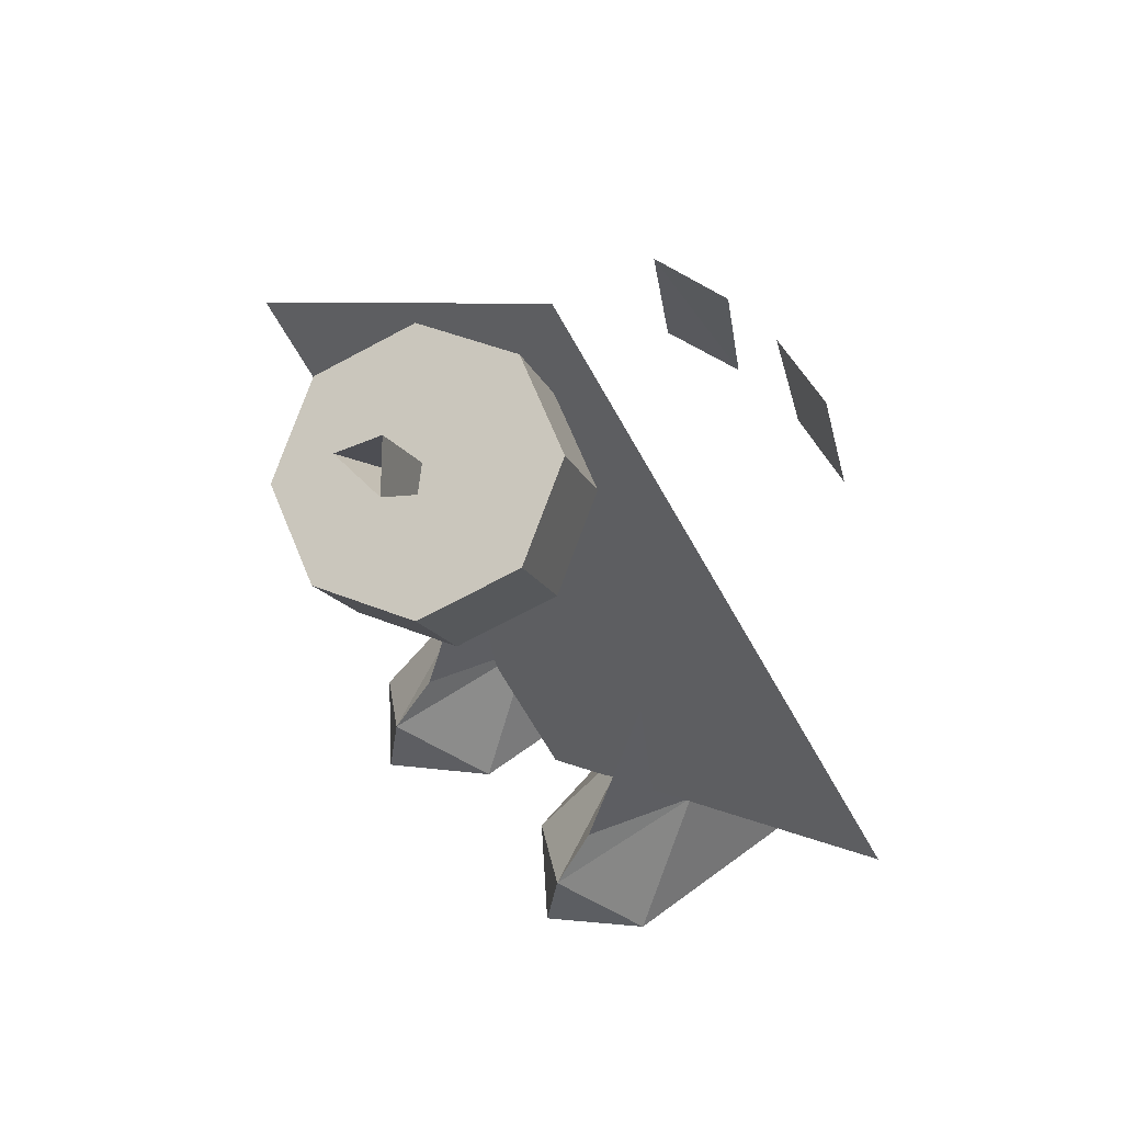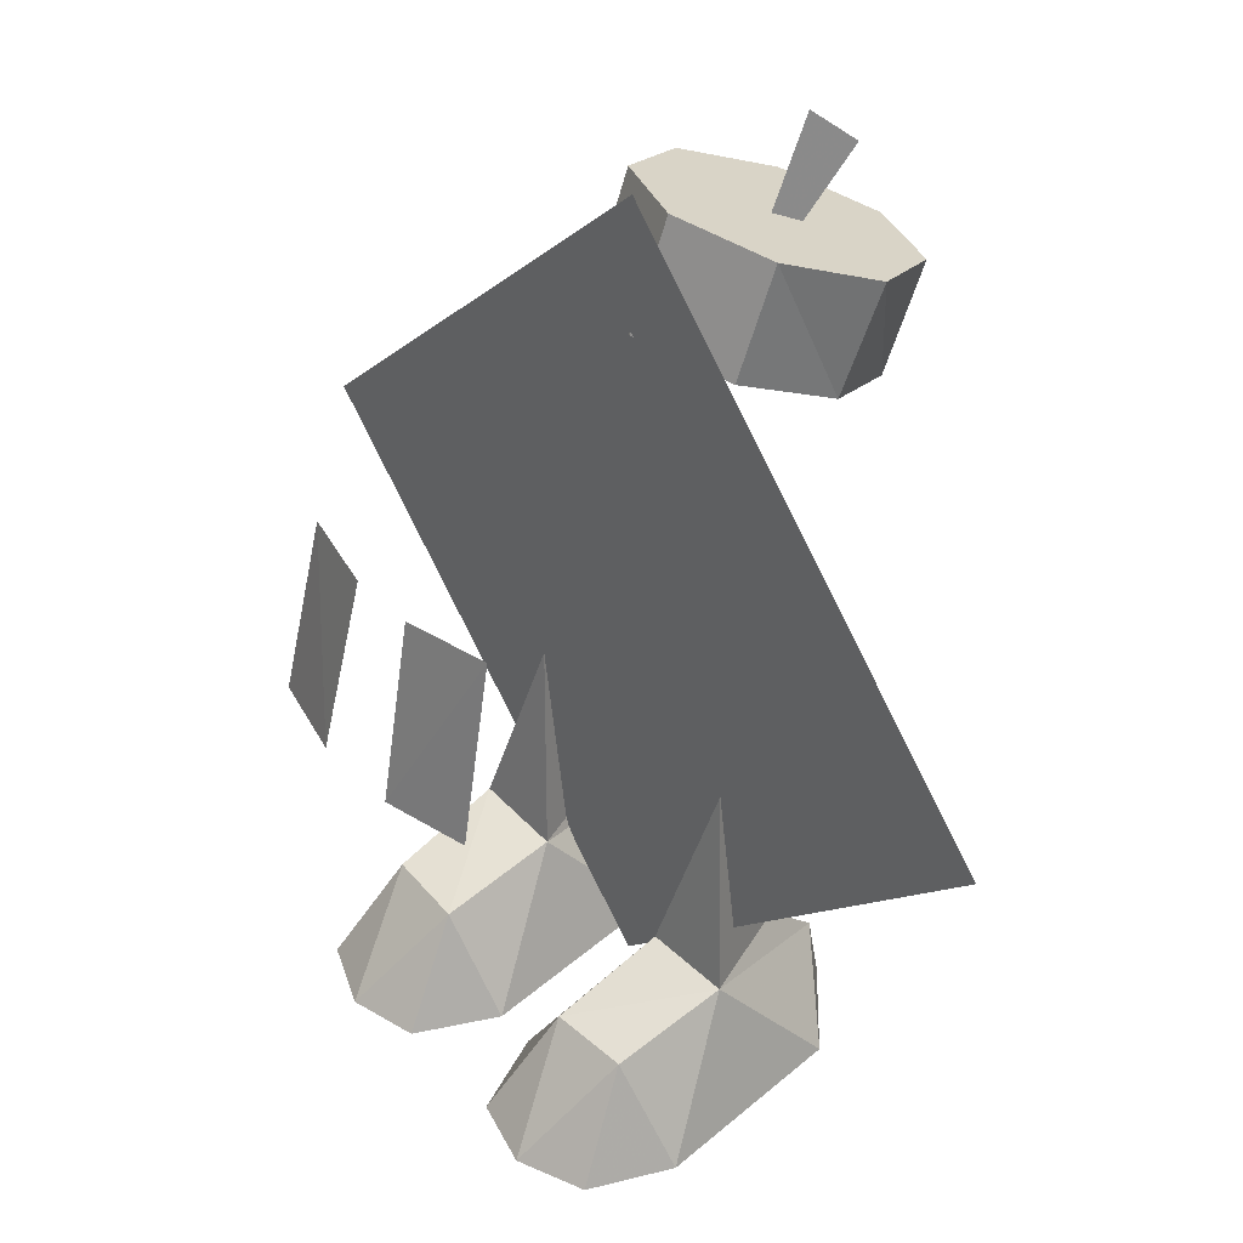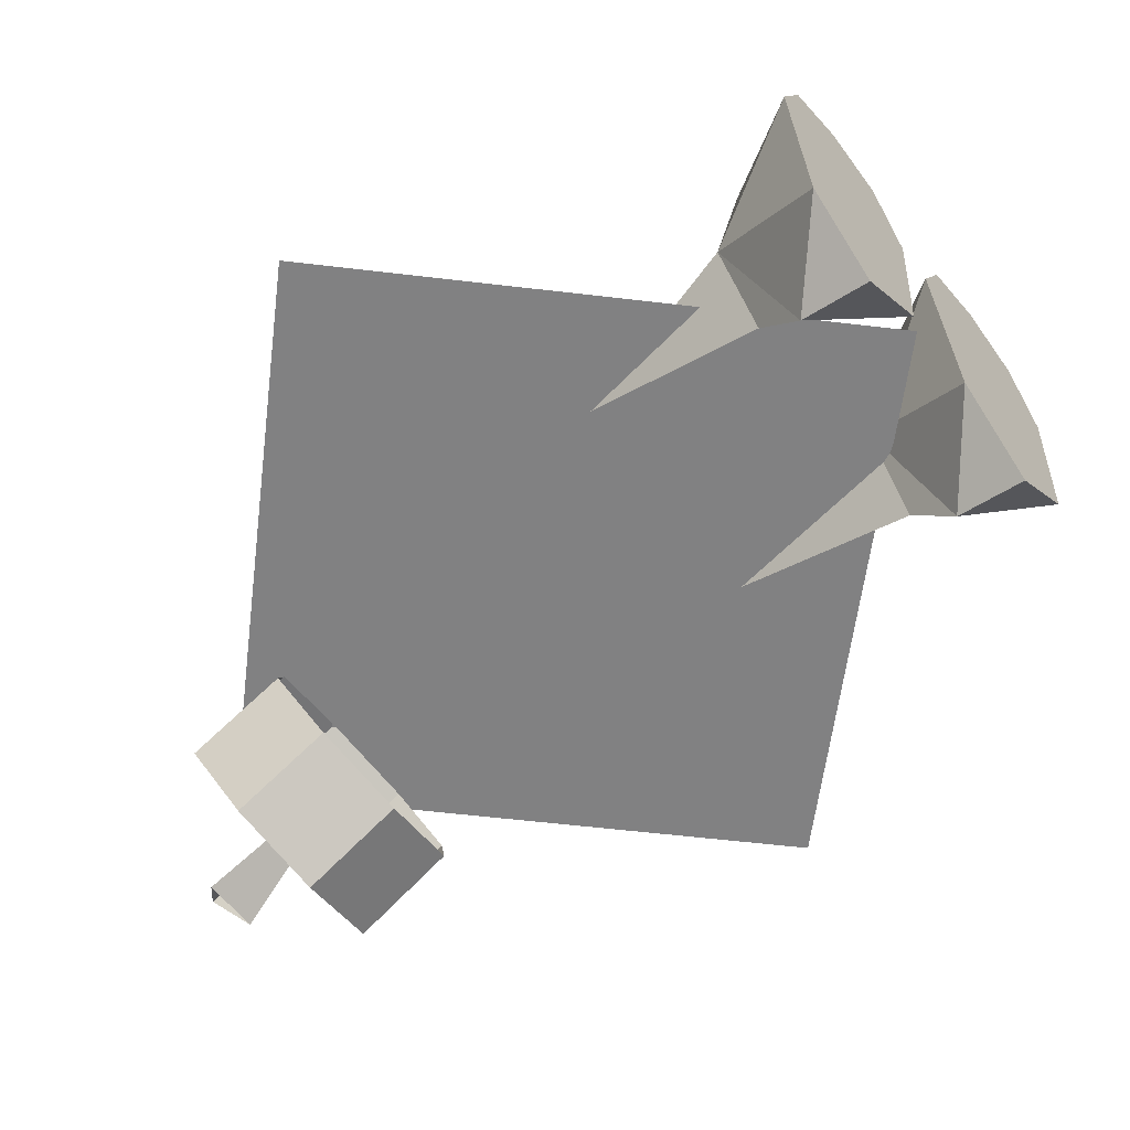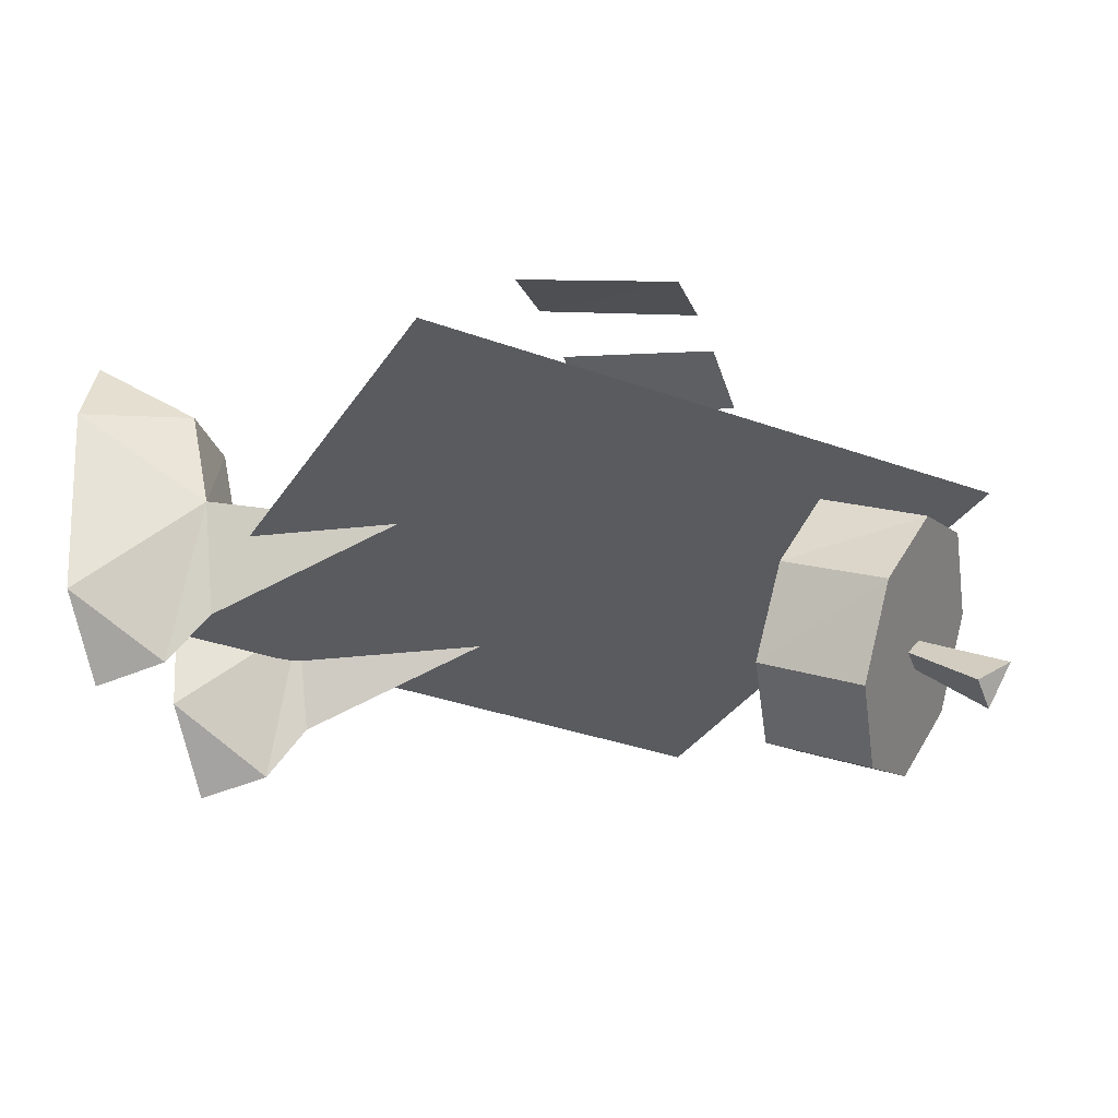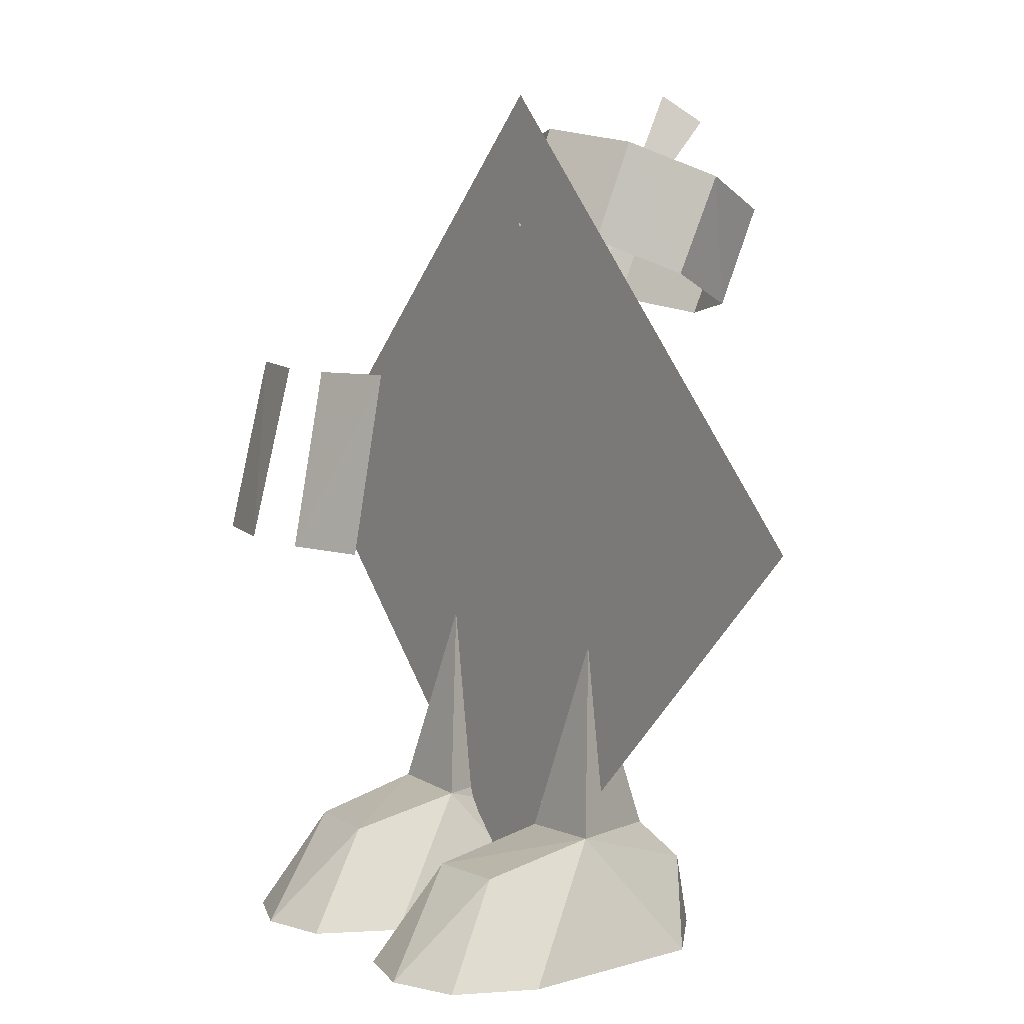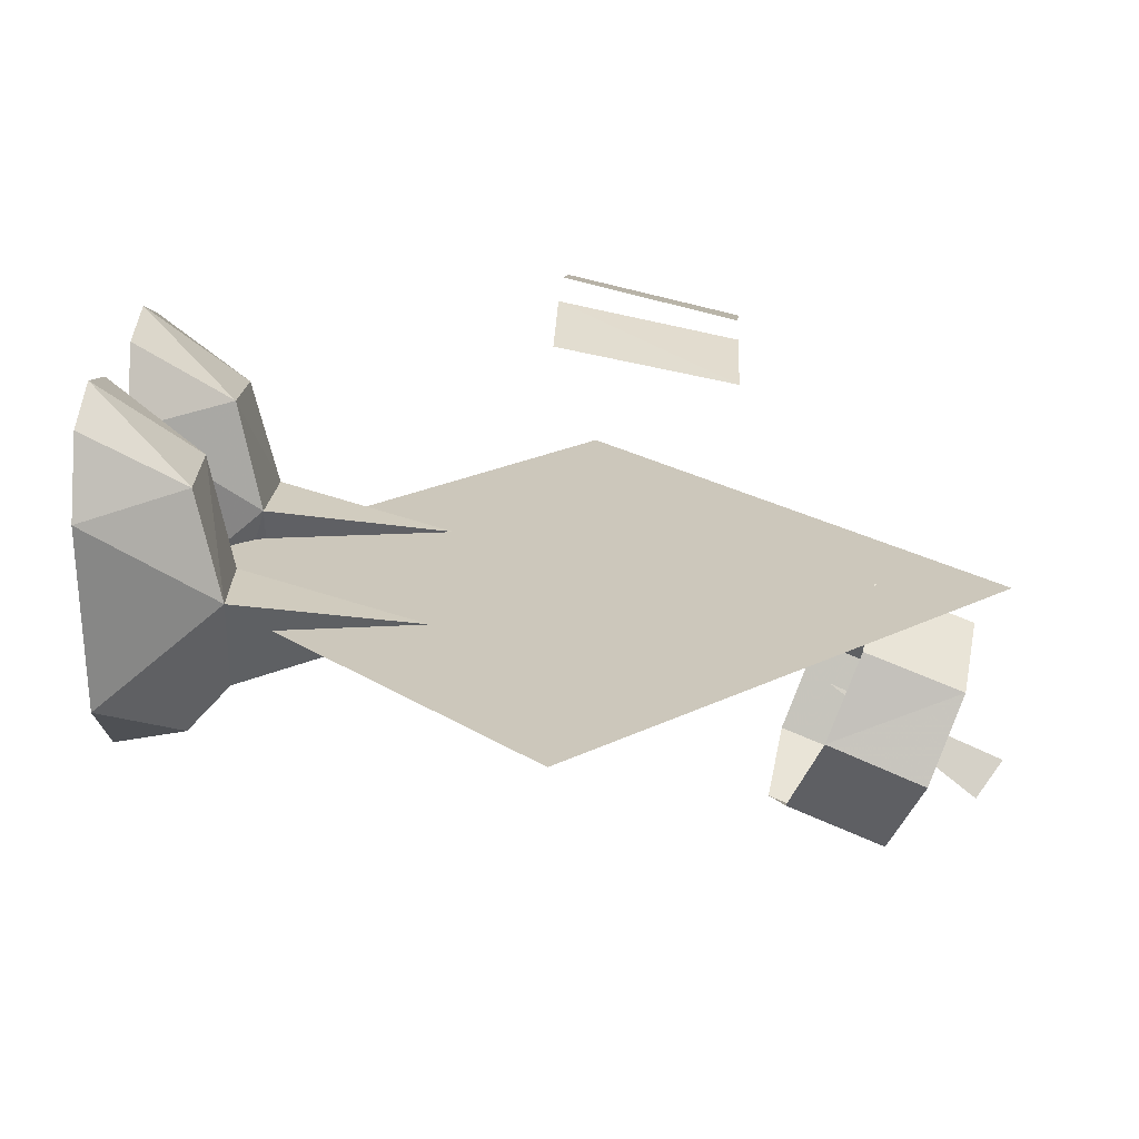
<metadata>
{"format":"obj","ext":"obj","renderer":"f3d","projection":"perspective","resolution":1024,"background":"white","views":[{"elev":60.0,"azim":-133.6,"up":"+Y"},{"elev":41.1,"azim":50.2,"up":"+Y"},{"elev":-60.4,"azim":-52.2,"up":"+Z"},{"elev":-32.6,"azim":107.6,"up":"+Z"},{"elev":7.5,"azim":55.5,"up":"+Y"},{"elev":21.7,"azim":93.1,"up":"+Z"}]}
</metadata>
<code>
o skl_root
v 1.385 11.46 -3.67
v 0 9.737 -3.552
v 0 11.24 -4.199
v -1.367 9.953 -3.029
v -1.385 11.46 -3.67
v -1.933 10.48 -1.766
v -1.958 11.99 -2.391
v -1.367 11 -0.5037
v -1.385 12.52 -1.112
v 0 11.22 0.01929
v 0 12.74 -0.5815
v 1.367 11 -0.5037
v 1.385 12.52 -1.112
v 1.875 10.48 -1.766
v 1.958 11.99 -2.391
v 1.367 9.953 -3.029
v 1.25 1.479 2.314
v 1.207 1.834 0.5417
v 0.3064 0 2.143
v 2.452 1.501 2.242
v 2.562 1.891 0.5376
v 2.883 0 3.206
v 3.388 0 2.004
v -2.452 1.501 2.242
v -2.562 1.891 0.5376
v -3.388 0 2.004
v -1.889 0 3.607
v -1.25 1.479 2.314
v 1.889 0 3.607
v 0.874 0 3.344
v 1.906 0 -1.984
v 0.6426 0 -0.9153
v -1.906 0 -1.984
v -2.883 0 3.206
v -3.081 0 -0.9612
v -0.874 0 3.344
v -0.4338 12.87 -3.301
v 0.4338 12.87 -3.301
v 0 10.61 -1.627
v 0 13.3 -2.848
v -1.916 1.112 -1.768
v -0.3064 0 2.143
v -1.207 1.834 0.5417
v 1.916 1.112 -1.768
v 3.081 0 -0.9612
v 1.873 1.786 -1.037
v 1.875 4.726 0
v -1.875 4.726 0
v -1.873 1.786 -1.037
v -0.6426 0 -0.9153
v -0.4824 9.087 3.926
v -1.725 9.106 3.647
v -0.6326 6.527 4.499
v -1.872 6.527 4.203
v 1.873 6.527 4.203
v 1.726 9.106 3.647
v 0.6335 6.527 4.499
v 0.4834 9.087 3.926
v -6.459 6.755 0
v -0.01758 0.2371 0
v 0.01855 13.26 0
f 1/1 2/1 3/1
f 4/1 3/1 2/1
f 3/1 4/1 5/1
f 6/1 5/1 4/1
f 5/1 6/1 7/1
f 8/1 7/1 6/1
f 7/1 8/1 9/1
f 10/1 9/1 8/1
f 9/1 10/1 11/1
f 12/1 11/1 10/1
f 11/1 12/1 13/1
f 14/1 13/1 12/1
f 13/1 14/1 15/1
f 16/1 15/1 14/1
f 15/1 16/1 1/1
f 2/1 1/1 16/1
f 17/1 18/1 19/1
f 20/1 21/1 17/1
f 22/1 23/1 20/1
f 24/1 25/1 26/1
f 27/1 28/1 24/1
f 29/1 17/1 30/1
f 22/1 20/1 29/1
f 31/1 30/1 32/1
f 22/1 29/1 31/1
f 33/1 34/1 35/1
f 36/1 27/1 33/1
f 37/1 38/1 39/1
f 40/1 39/1 38/1
f 39/1 40/1 37/1
f 25/1 41/1 35/1
f 42/1 43/1 28/1
f 18/1 44/1 32/1
f 44/1 21/1 45/1
f 46/1 47/1 21/1
f 25/1 48/1 49/1
f 27/1 24/1 34/1
f 43/1 50/1 41/1
f 33/1 50/1 36/1
f 31/1 45/1 22/1
f 5/1 7/1 15/1
f 13/1 15/1 7/1
f 11/1 13/1 9/1
f 7/1 9/1 13/1
f 3/1 5/1 1/1
f 15/1 1/1 5/1
f 49/1 43/1 41/1
f 51/1 52/1 53/1
f 54/1 53/1 52/1
f 55/1 56/1 57/1
f 58/1 57/1 56/1
f 59/1 60/1 61/1
o body_bill
v -0.4824 9.087 3.926
v -1.725 9.106 3.647
v -0.6326 6.527 4.499
v -1.872 6.527 4.203
v 1.873 6.527 4.203
v 1.726 9.106 3.647
v 0.6335 6.527 4.499
v 0.4834 9.087 3.926
v 6.46 6.719 0
v 0.01855 13.26 0
v -0.01758 0.2371 0
v -6.459 6.755 0
f 62/2 63/2 64/2
f 65/2 64/2 63/2
f 66/2 67/2 68/2
f 69/2 68/2 67/2
f 70/2 71/2 72/2
f 73/2 72/2 71/2
f 70/2 71/2 72/2
o ef_fire
o foot_l1
v 0.6426 0 -0.9153
v 0.3064 0 2.143
v 1.207 1.834 0.5417
v 1.25 1.479 2.314
v 2.562 1.891 0.5376
v 2.452 1.501 2.242
v 3.388 0 2.004
v 0.874 0 3.344
v 1.889 0 3.607
v 1.906 0 -1.984
v 1.916 1.112 -1.768
v 1.873 1.786 -1.037
v 3.081 0 -0.9612
v 1.875 4.726 0
v 2.883 0 3.206
f 74/3 75/3 76/3
f 76/3 77/3 78/3
f 78/3 79/3 80/3
f 75/3 81/3 77/3
f 77/3 82/3 79/3
f 75/3 74/3 81/3
f 81/3 83/3 82/3
f 83/3 74/3 84/3
f 84/3 76/3 85/3
f 80/3 86/3 78/3
f 78/3 84/3 85/3
f 76/3 78/3 87/3
f 87/3 85/3 76/3
f 80/3 88/3 86/3
f 86/3 83/3 84/3
o foot_r1
v -3.081 0 -0.9612
v -3.388 0 2.004
v -2.562 1.891 0.5376
v -2.452 1.501 2.242
v -1.25 1.479 2.314
v -1.889 0 3.607
v -0.874 0 3.344
v -2.883 0 3.206
v -1.906 0 -1.984
v -1.916 1.112 -1.768
v -1.873 1.786 -1.037
v -1.207 1.834 0.5417
v -0.3064 0 2.143
v -0.6426 0 -0.9153
v -1.875 4.726 0
f 89/4 90/4 91/4
f 91/4 92/4 93/4
f 93/4 94/4 95/4
f 90/4 89/4 96/4
f 96/4 97/4 94/4
f 97/4 89/4 98/4
f 98/4 91/4 99/4
f 91/4 93/4 100/4
f 100/4 101/4 102/4
f 100/4 99/4 103/4
f 103/4 91/4 100/4
f 90/4 96/4 92/4
f 97/4 98/4 102/4
f 101/4 95/4 102/4
f 95/4 101/4 93/4
o spring

</code>
